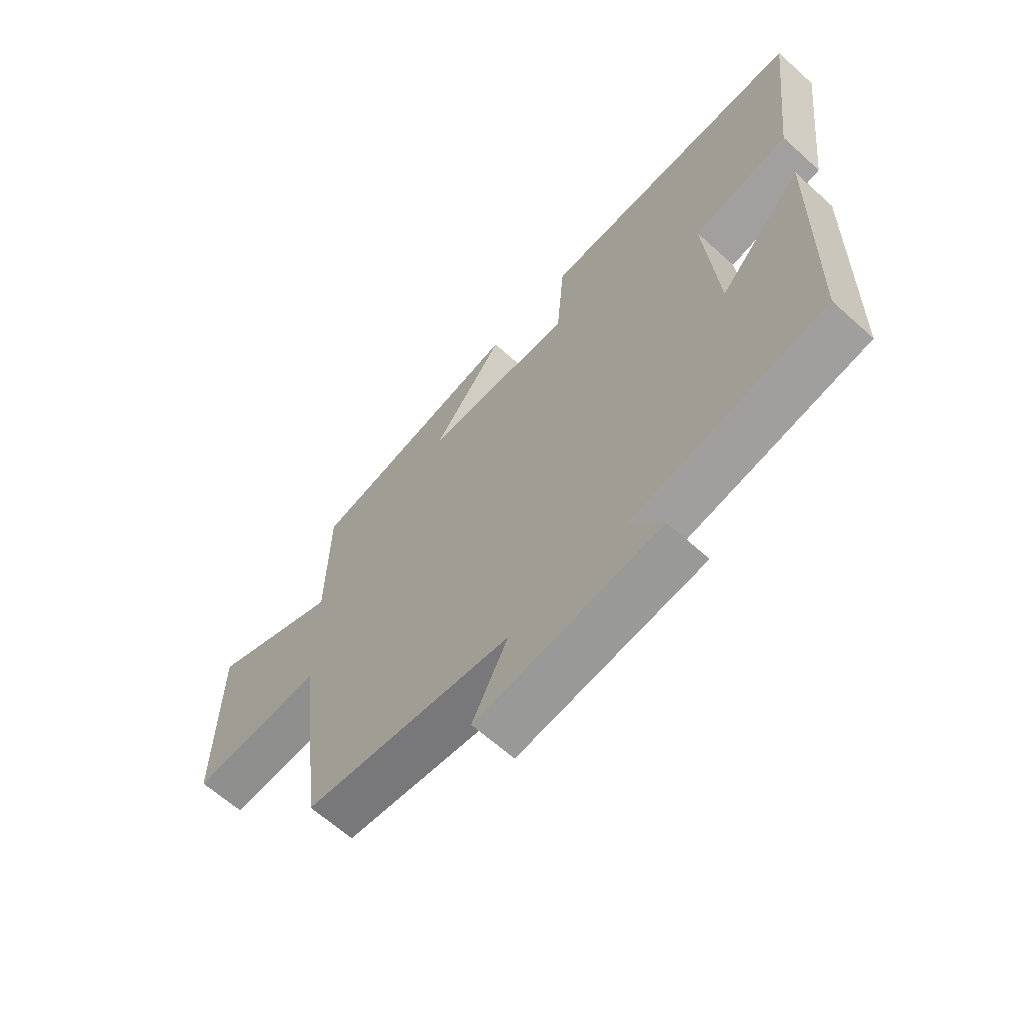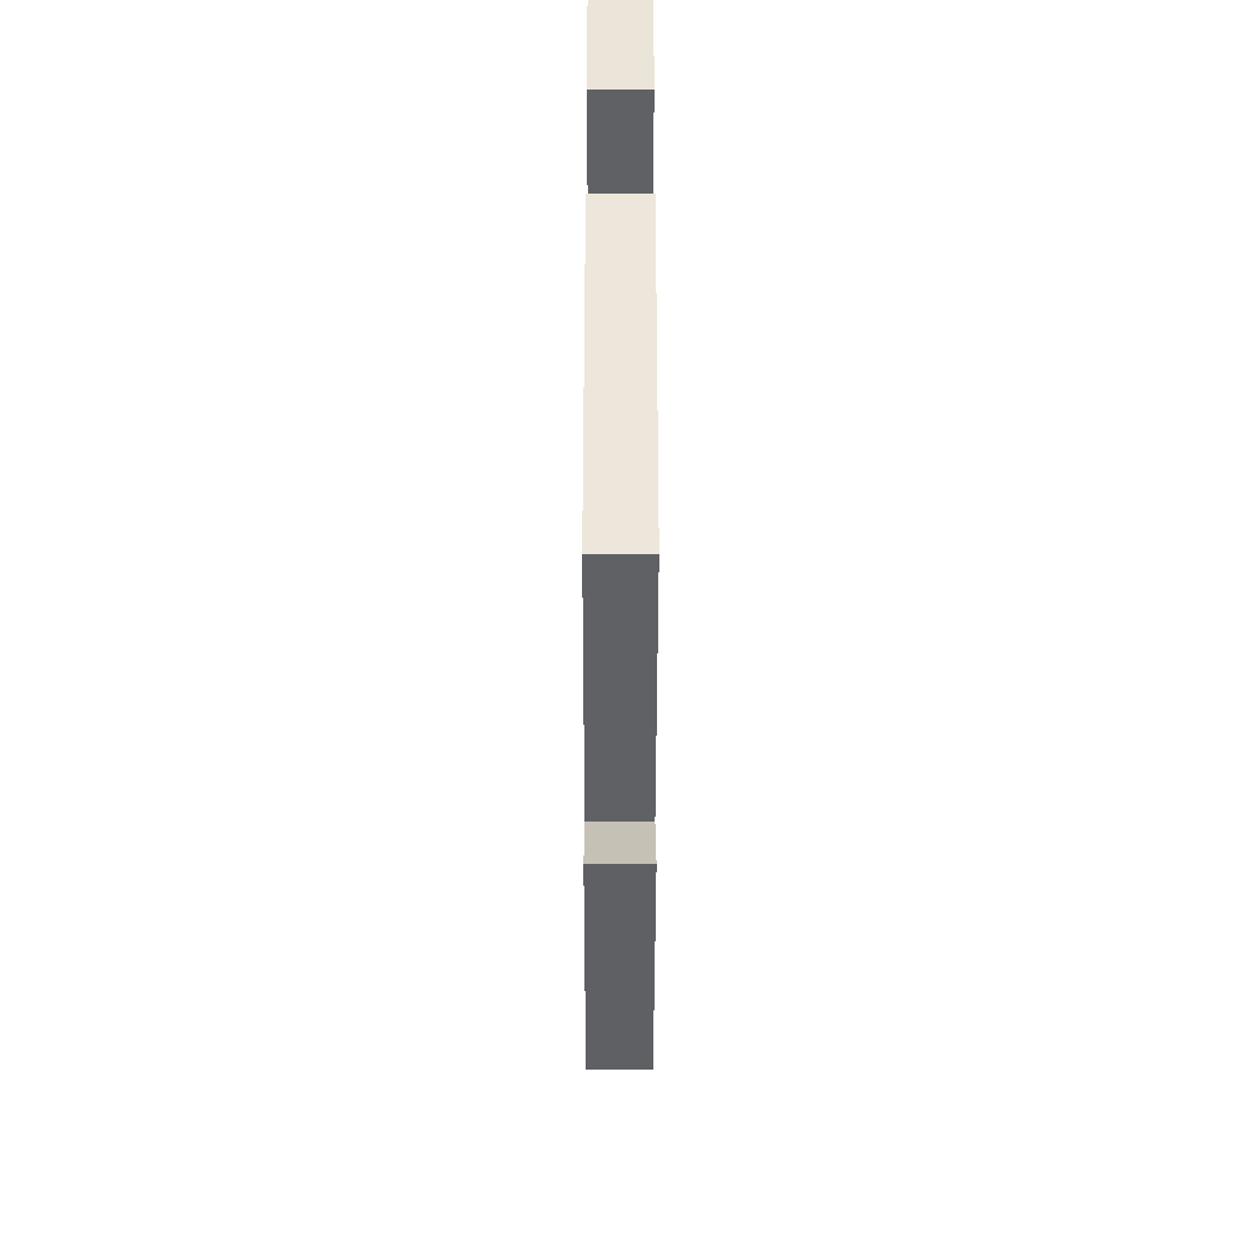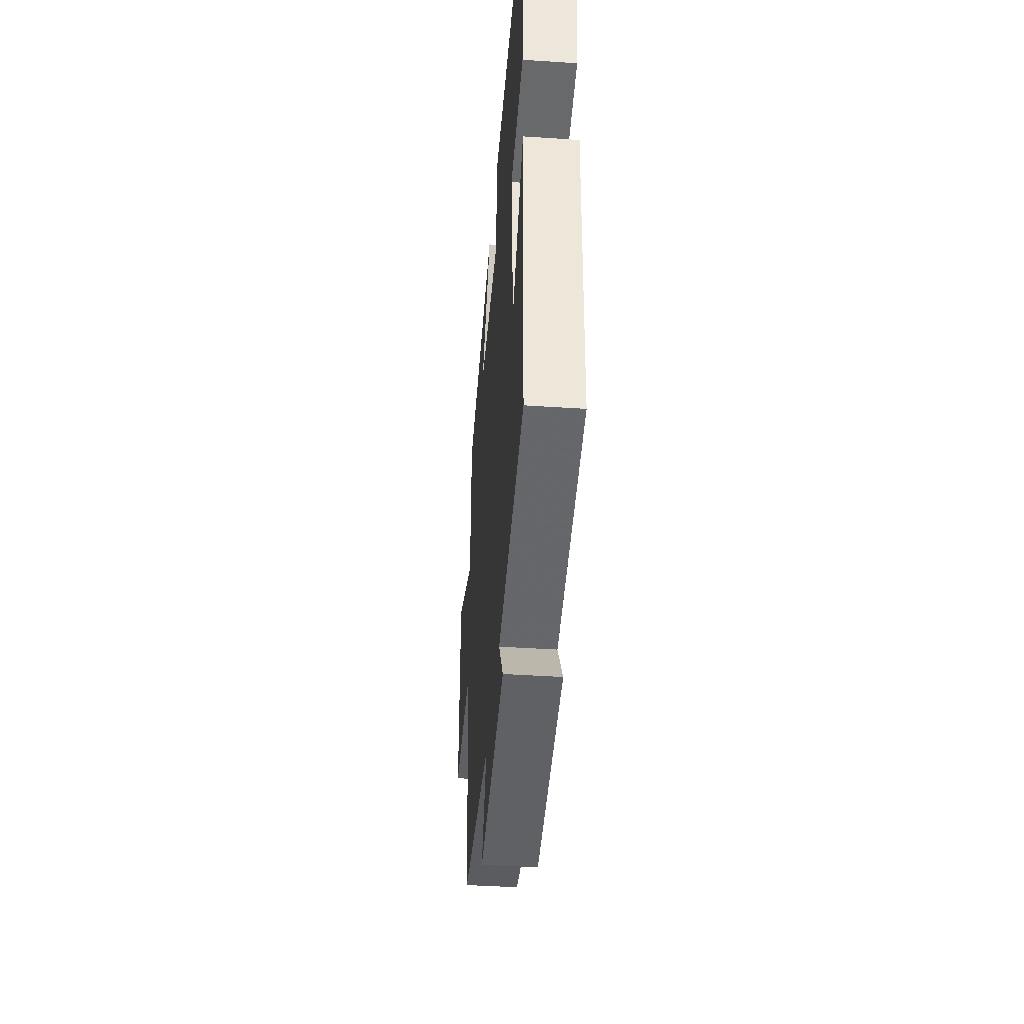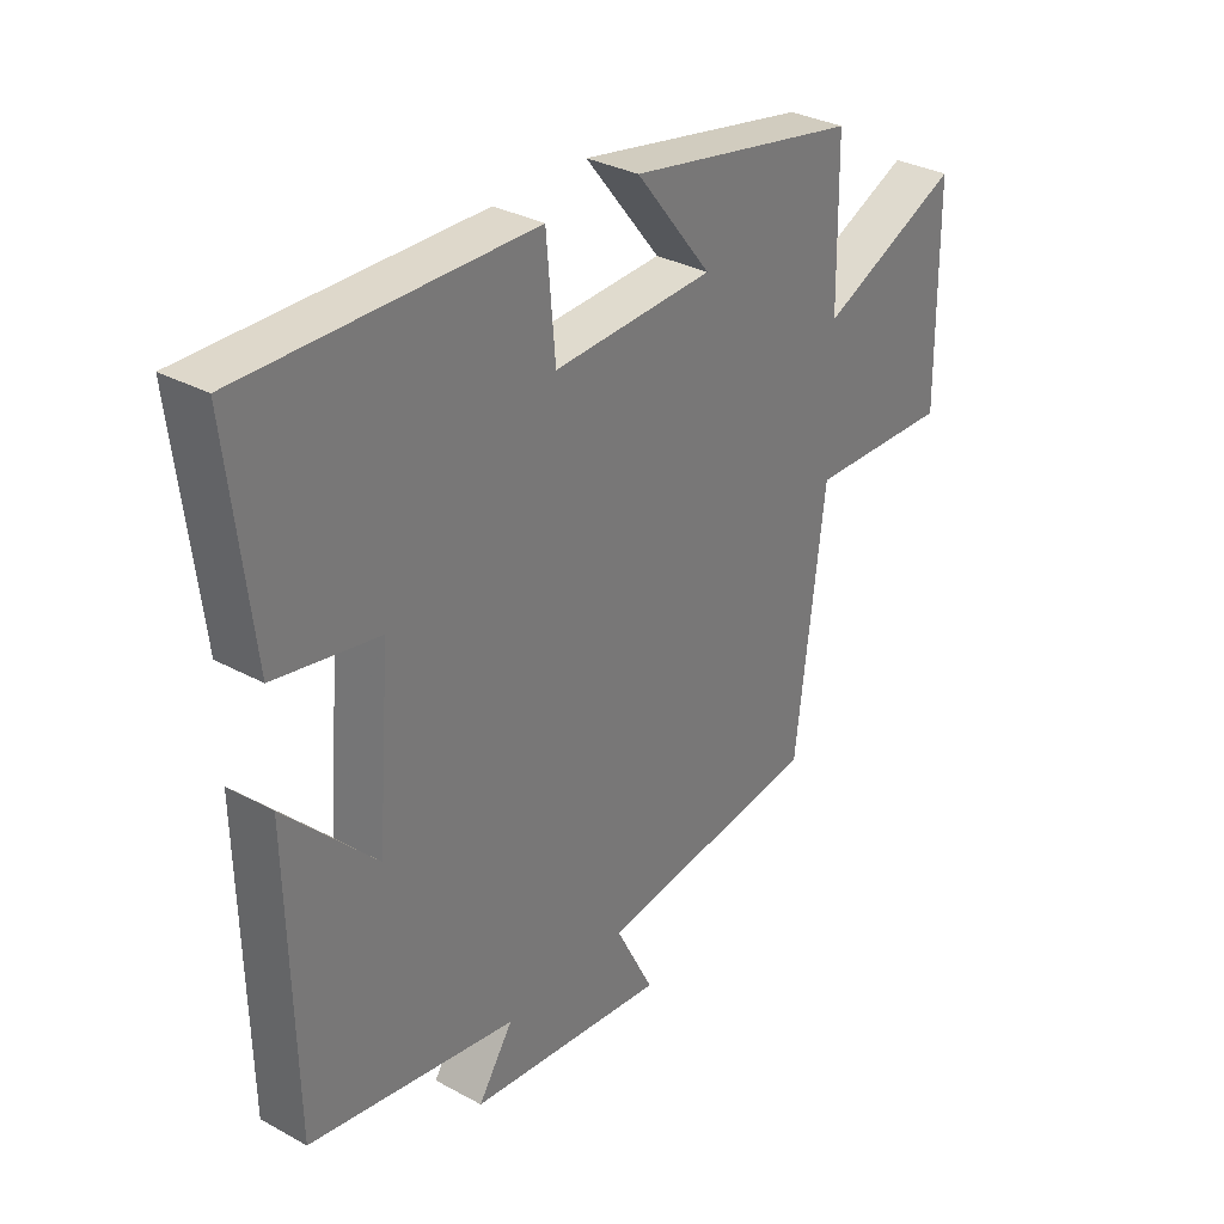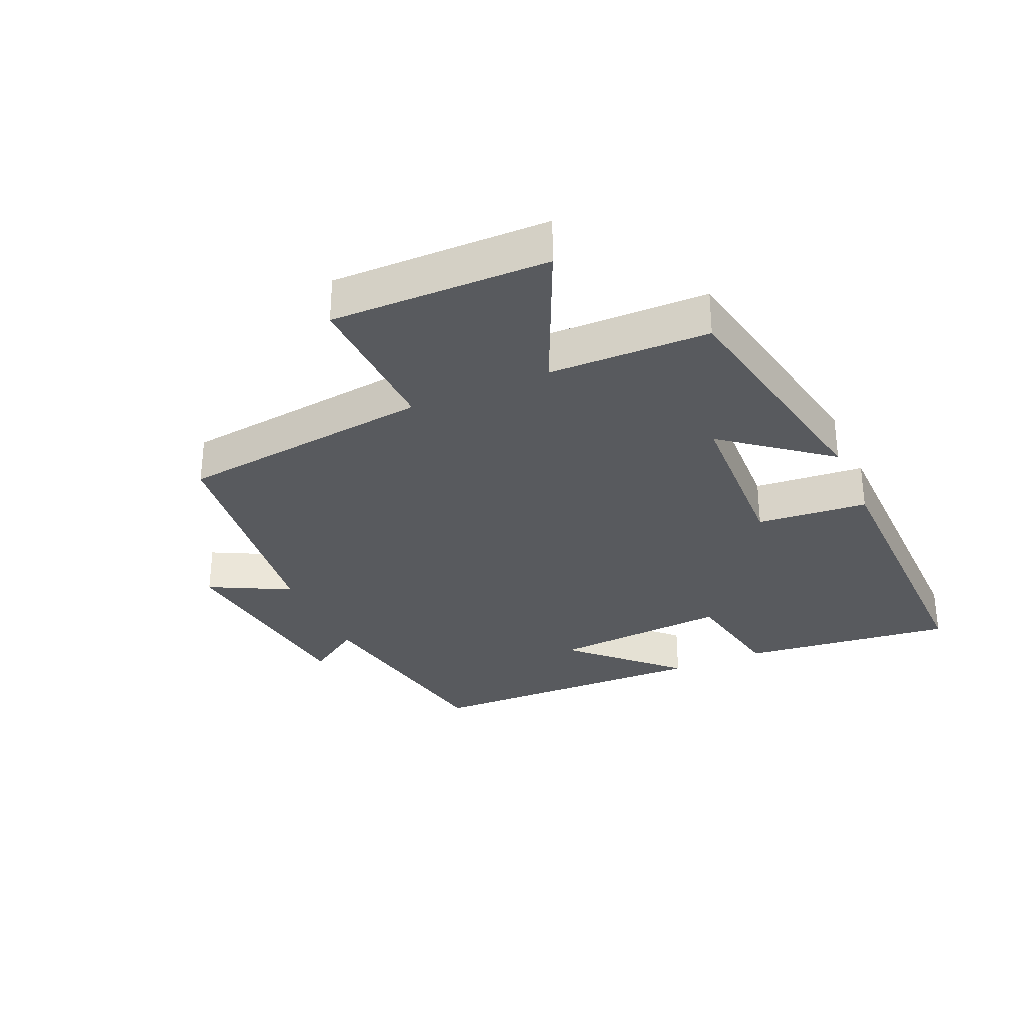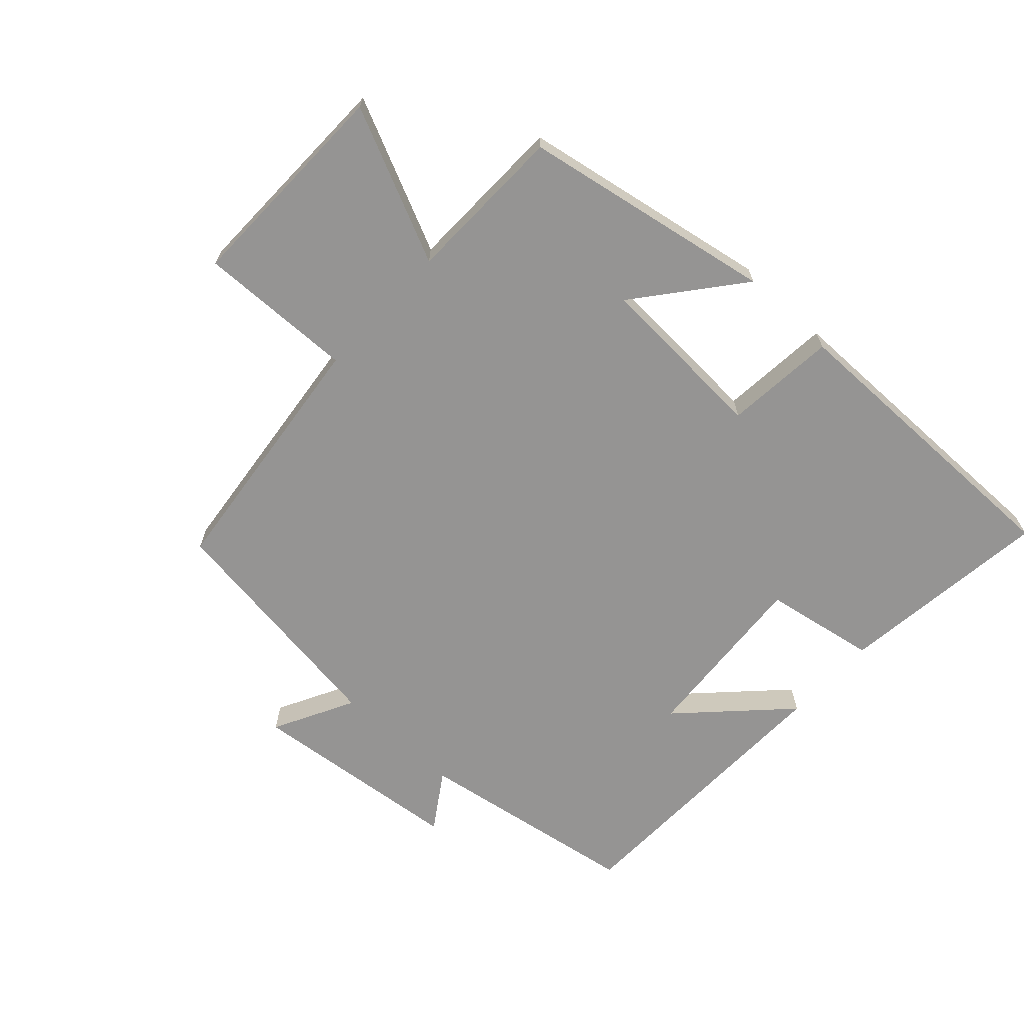
<metadata>
{"format":"obj","ext":"obj","renderer":"f3d","projection":"perspective","resolution":1024,"background":"white","views":[{"elev":-63.7,"azim":47.7,"up":"+Z"},{"elev":-37.5,"azim":89.9,"up":"+Z"},{"elev":-42.2,"azim":85.4,"up":"+Z"},{"elev":32.1,"azim":127.5,"up":"+Z"},{"elev":-30.8,"azim":-66.1,"up":"+Y"},{"elev":-67.1,"azim":-43.0,"up":"+Y"}]}
</metadata>
<code>
v 0.539 0.07 0.506
v 0.5 0.07 0.171
v 0.325 0.07 0.139
v 0.347 0.07 -0.139
v 0.5 0.07 0.017
v 0.491 0.07 -0.44
v 0.141 0.07 -0.5
v 0.2 0.07 -0.588
v -0.136 0.07 -0.626
v -0.071 0.07 -0.5
v -0.451 0.07 -0.45
v -0.5 0.07 -0.049
v -0.744 0.07 -0.057
v -0.74 0.07 0.283
v -0.5 0.07 0.175
v -0.496 0.07 0.426
v -0.103 0.07 0.5
v -0.232 0.07 0.338
v 0.04 0.07 0.326
v 0.055 0.07 0.5
v 0.539 0 0.506
v 0.5 0 0.171
v 0.325 0 0.139
v 0.347 0 -0.139
v 0.5 0 0.017
v 0.491 0 -0.44
v 0.141 0 -0.5
v 0.2 0 -0.588
v -0.136 0 -0.626
v -0.071 0 -0.5
v -0.451 0 -0.45
v -0.5 0 -0.049
v -0.744 0 -0.057
v -0.74 0 0.283
v -0.5 0 0.175
v -0.496 0 0.426
v -0.103 0 0.5
v -0.232 0 0.338
v 0.04 0 0.326
v 0.055 0 0.5
f 1 2 3
f 20 1 3
f 19 20 3
f 18 19 3 4
f 15 16 17 18
f 15 18 4
f 12 13 14 15
f 12 15 4
f 11 12 4
f 10 11 4
f 7 8 9 10
f 7 10 4
f 4 5 6 7
f 23 22 21
f 23 21 40
f 23 40 39
f 24 23 39 38
f 38 37 36 35
f 24 38 35
f 35 34 33 32
f 24 35 32
f 24 32 31
f 24 31 30
f 30 29 28 27
f 24 30 27
f 27 26 25 24
f 1 21 22 2
f 2 22 23 3
f 3 23 24 4
f 4 24 25 5
f 5 25 26 6
f 6 26 27 7
f 7 27 28 8
f 8 28 29 9
f 9 29 30 10
f 10 30 31 11
f 11 31 32 12
f 12 32 33 13
f 13 33 34 14
f 14 34 35 15
f 15 35 36 16
f 16 36 37 17
f 17 37 38 18
f 18 38 39 19
f 19 39 40 20
f 20 40 21 1

</code>
